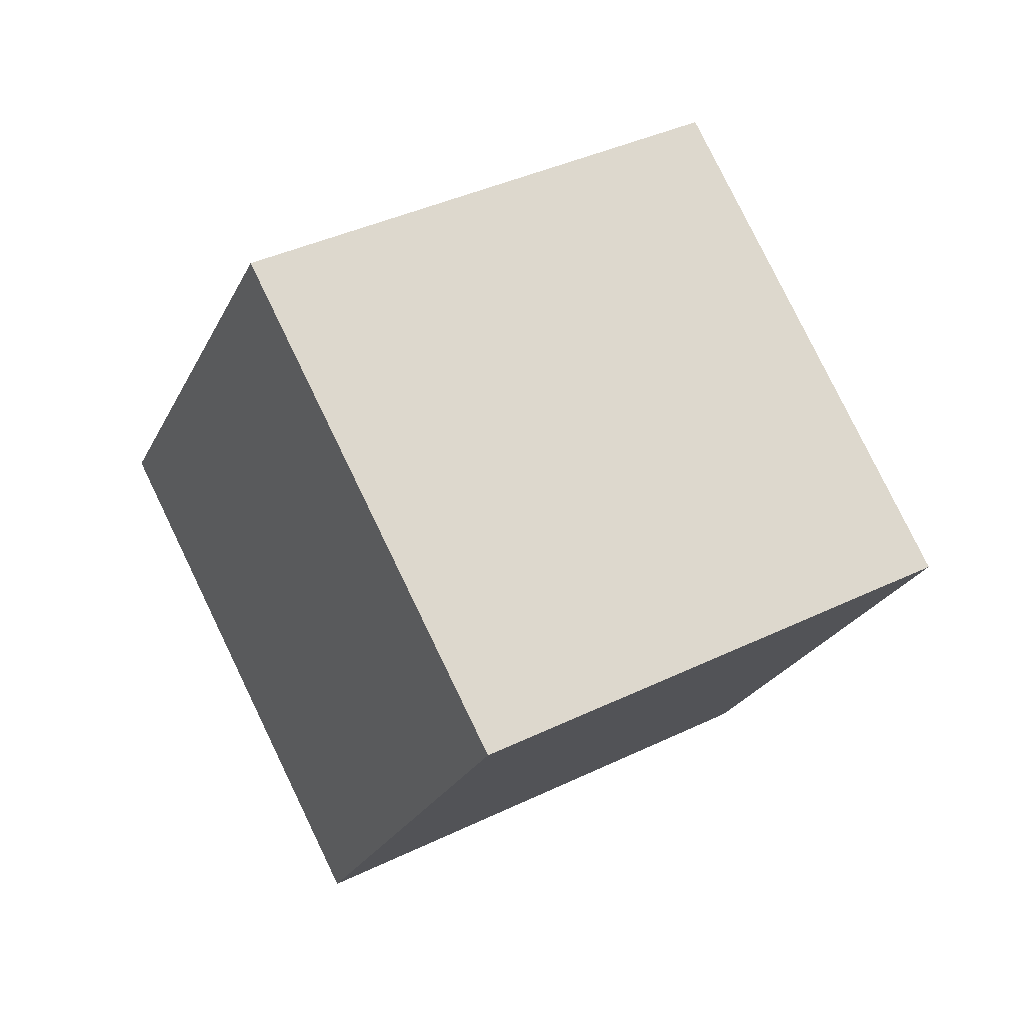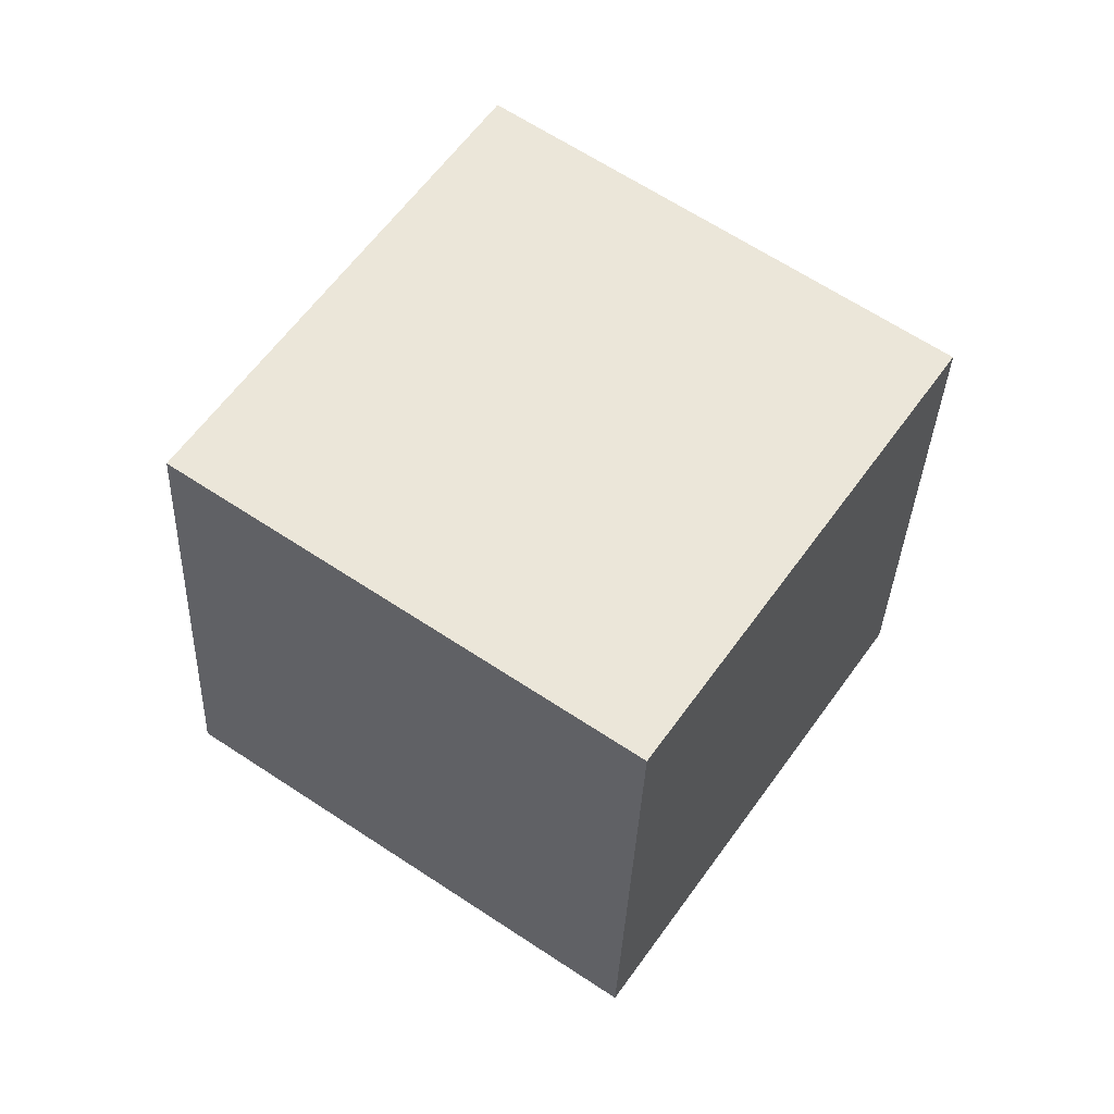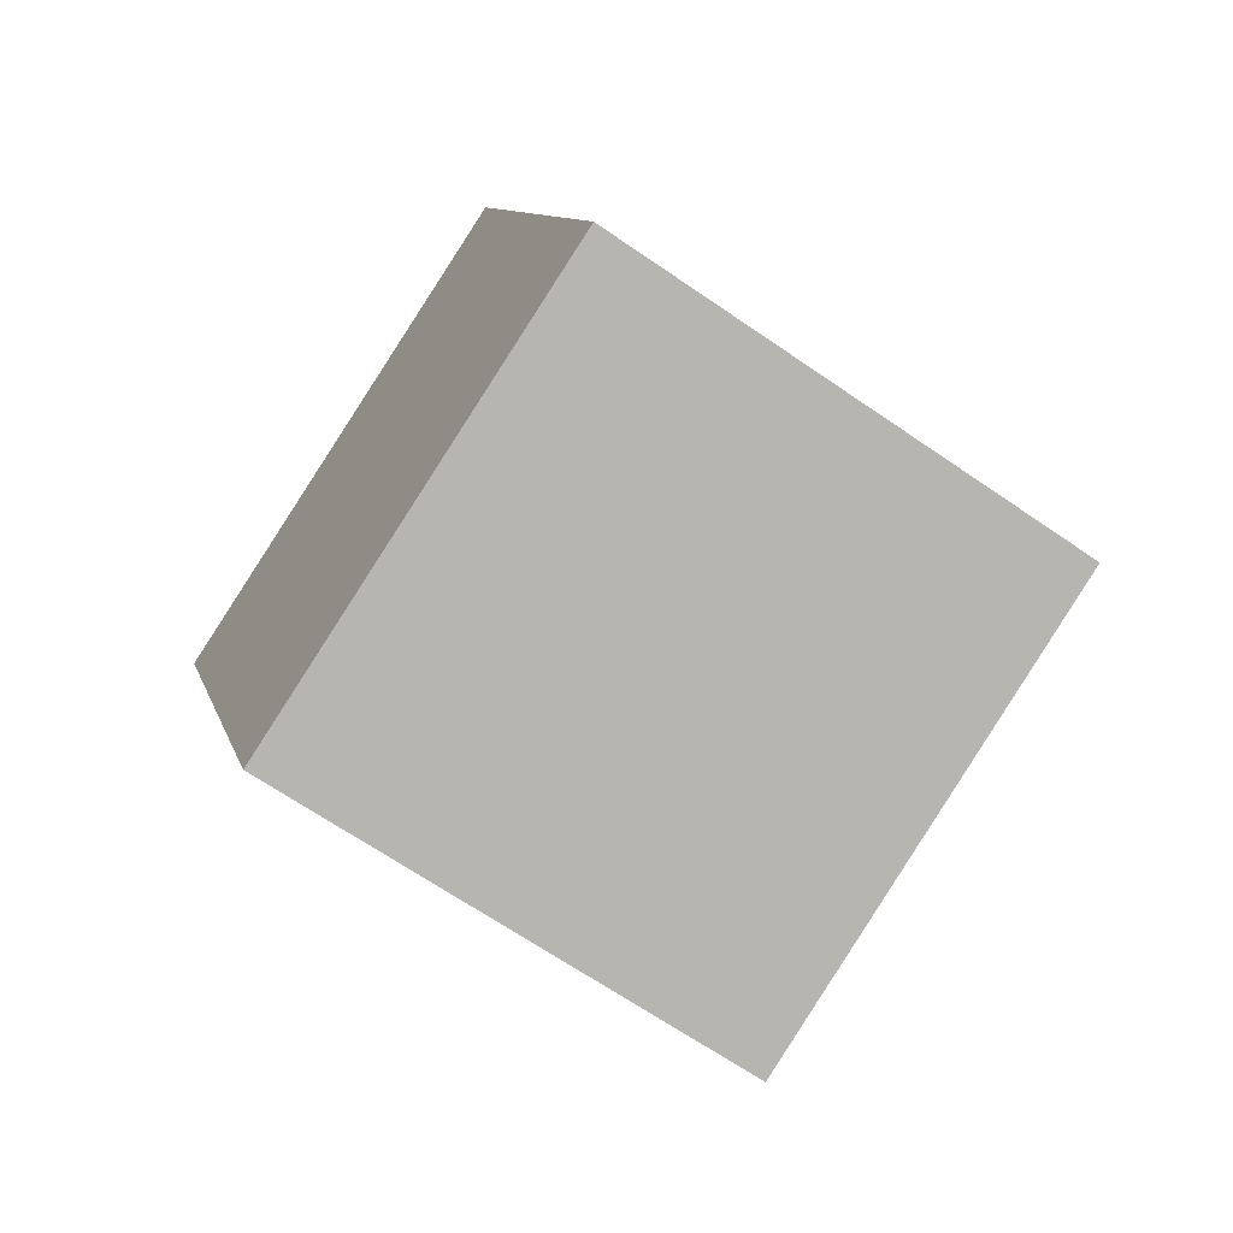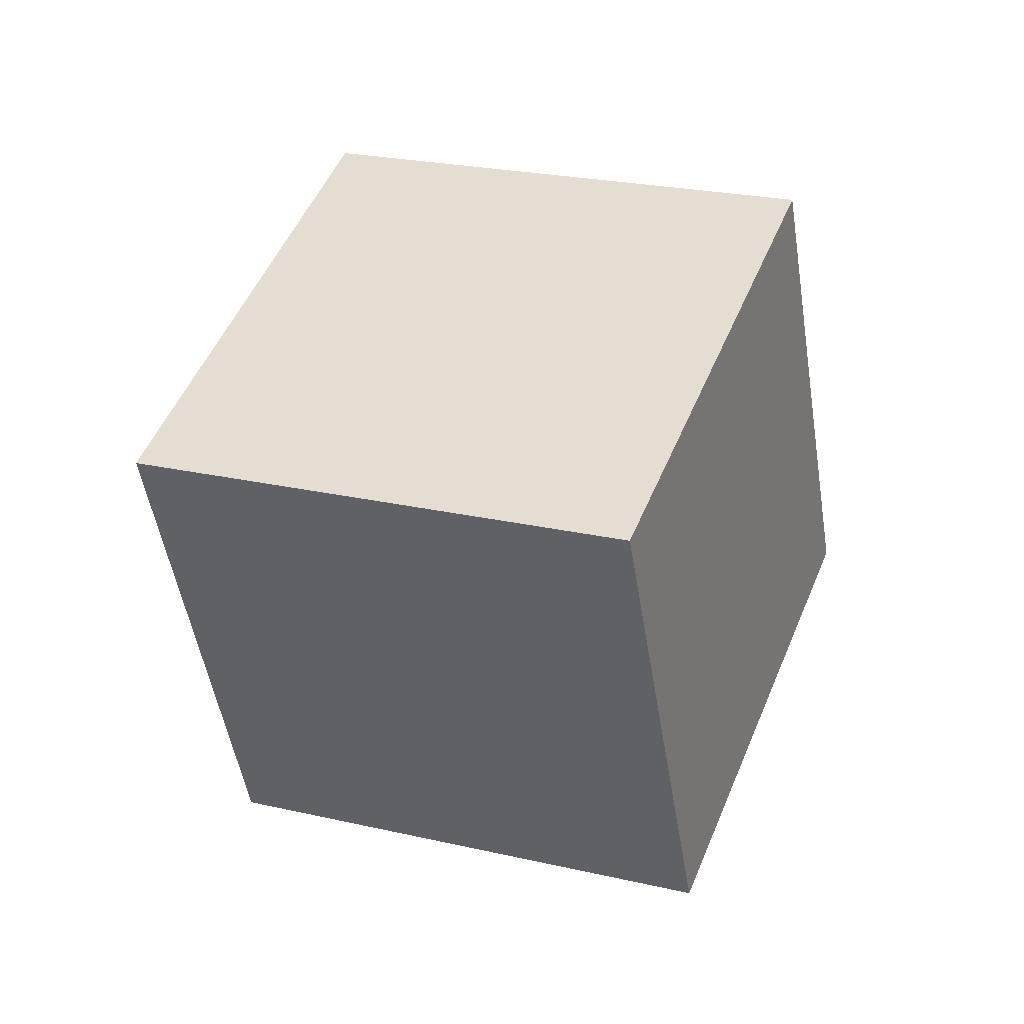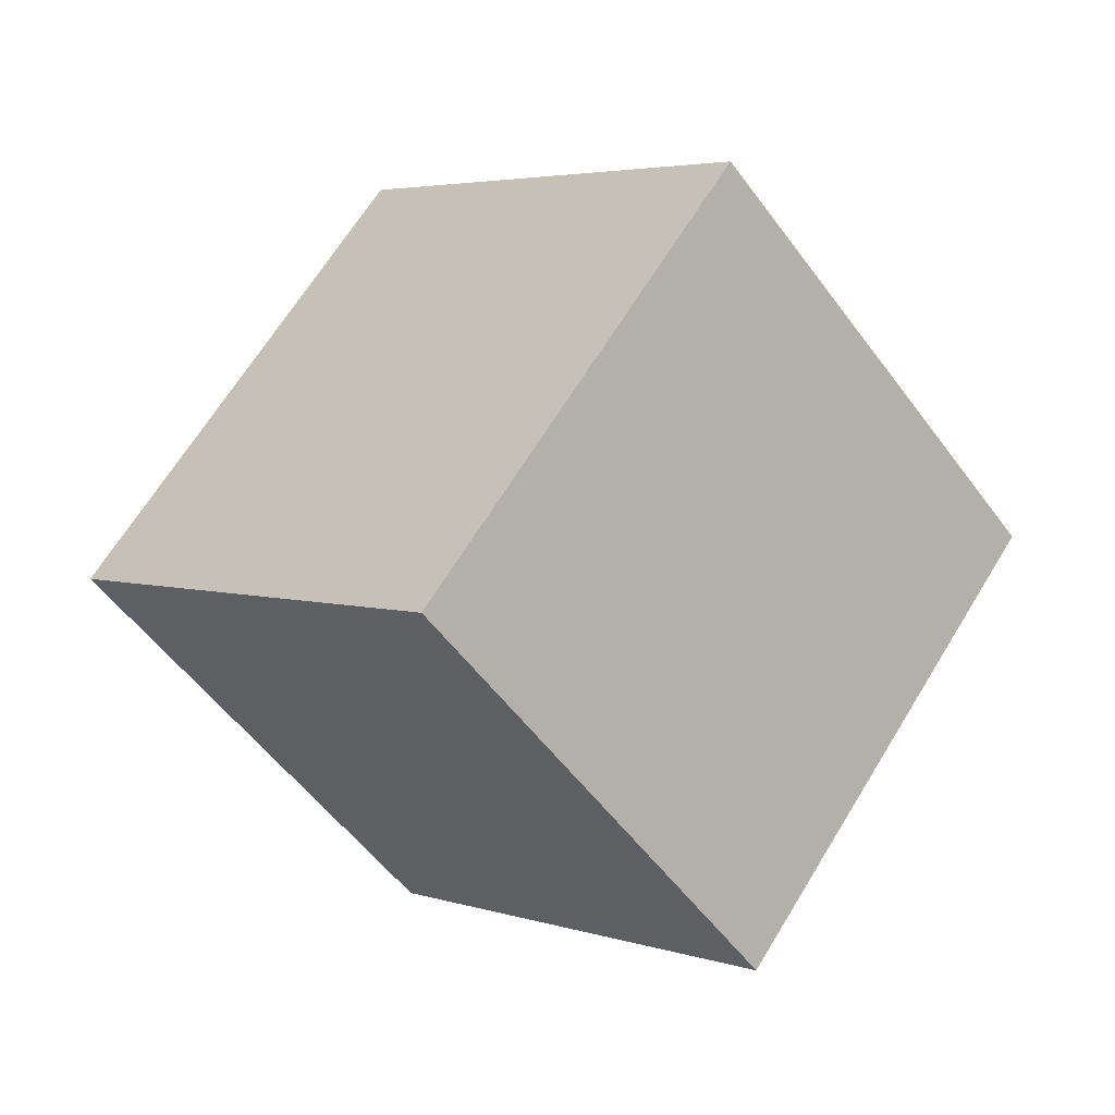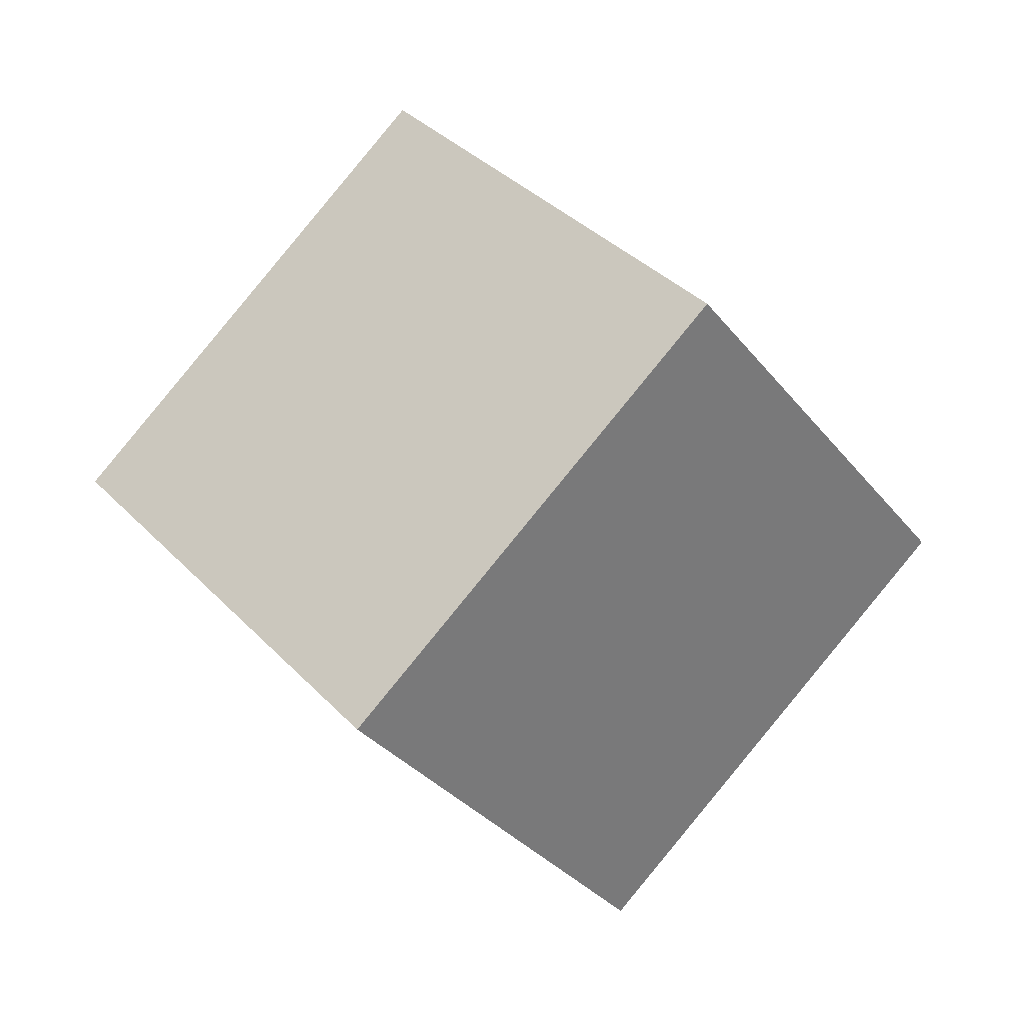
<metadata>
{"format":"obj","ext":"obj","renderer":"f3d","projection":"perspective","resolution":1024,"background":"white","views":[{"elev":13.3,"azim":-179.2,"up":"+Z"},{"elev":19.1,"azim":-34.7,"up":"+Y"},{"elev":-22.6,"azim":-89.6,"up":"+Y"},{"elev":-77.8,"azim":-65.6,"up":"+Y"},{"elev":48.9,"azim":153.0,"up":"+Z"},{"elev":-4.6,"azim":-118.3,"up":"+Y"}]}
</metadata>
<code>
v 10.67 -5.506 5.172
v 6.275 -1.694 -2.959
v 7.344 2.211 10.59
v 2.945 6.023 2.46
v 2.334 -10.6 7.297
v -2.065 -6.785 -0.8338
v -0.9957 -2.881 12.72
v -5.395 0.9312 4.585
f 2 4 1
f 5 2 1
f 1 4 3
f 3 5 1
f 2 8 4
f 6 2 5
f 6 8 2
f 4 8 3
f 7 5 3
f 3 8 7
f 7 6 5
f 8 6 7

</code>
